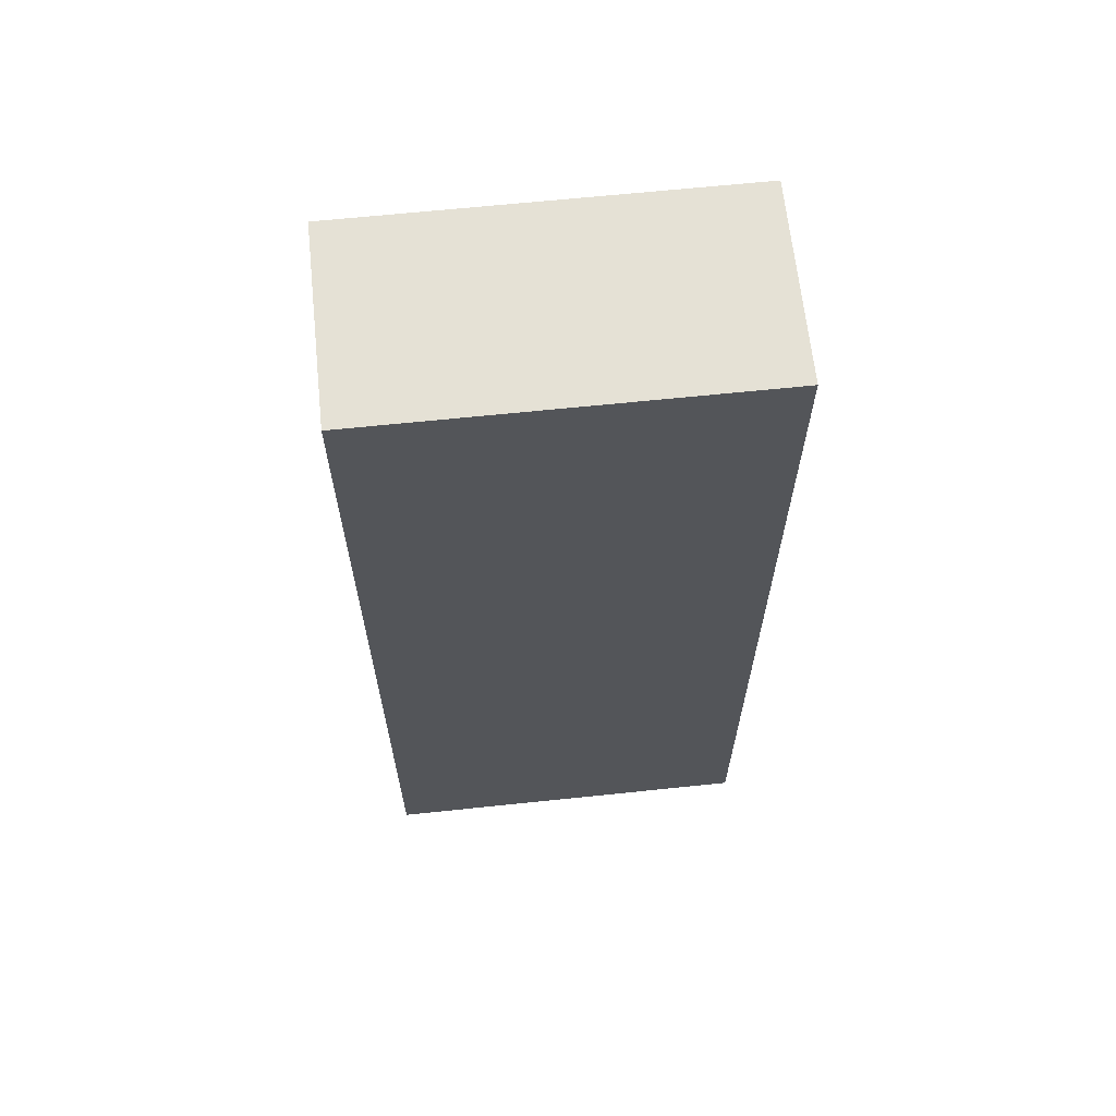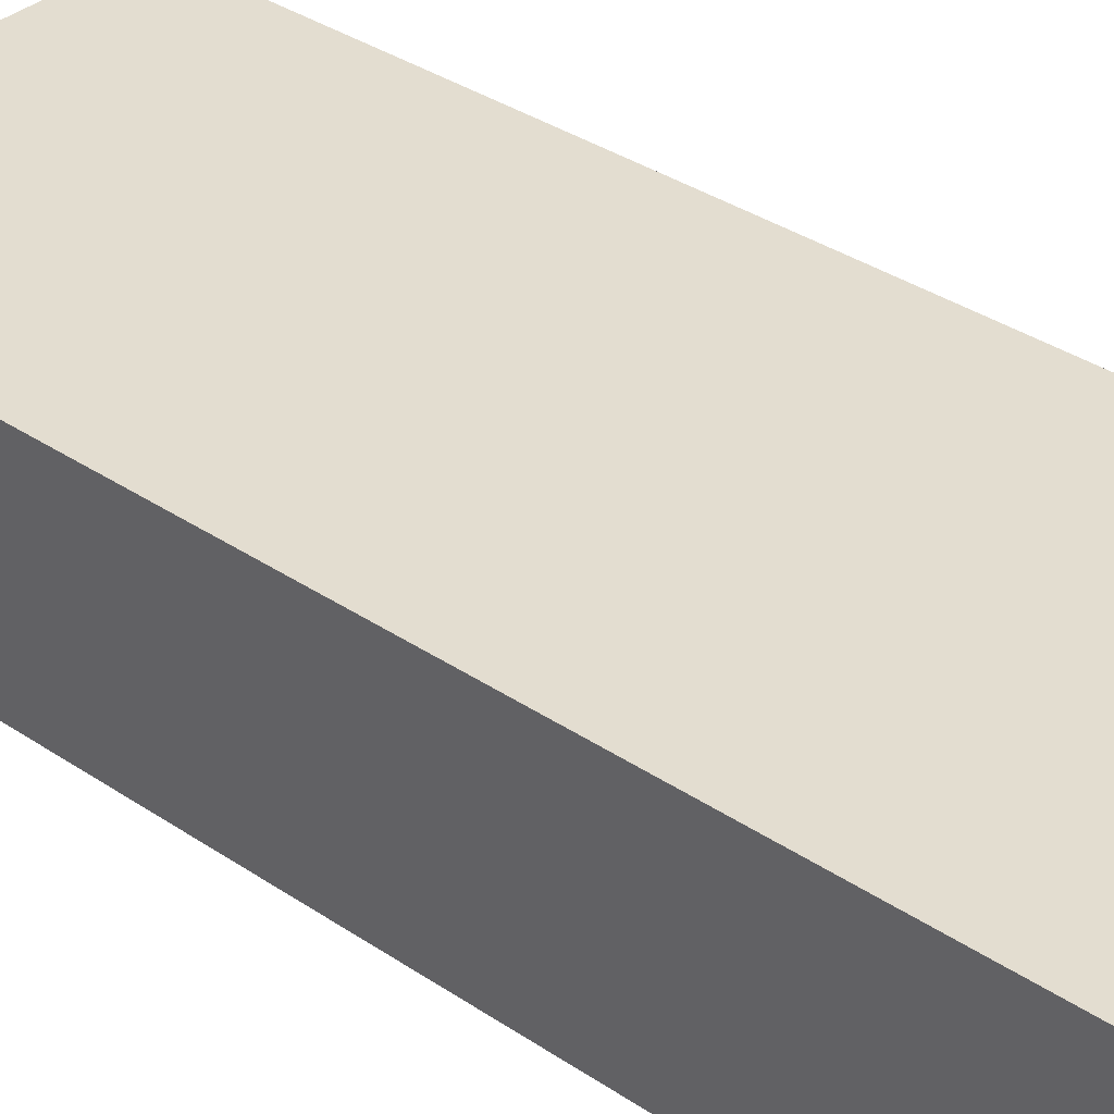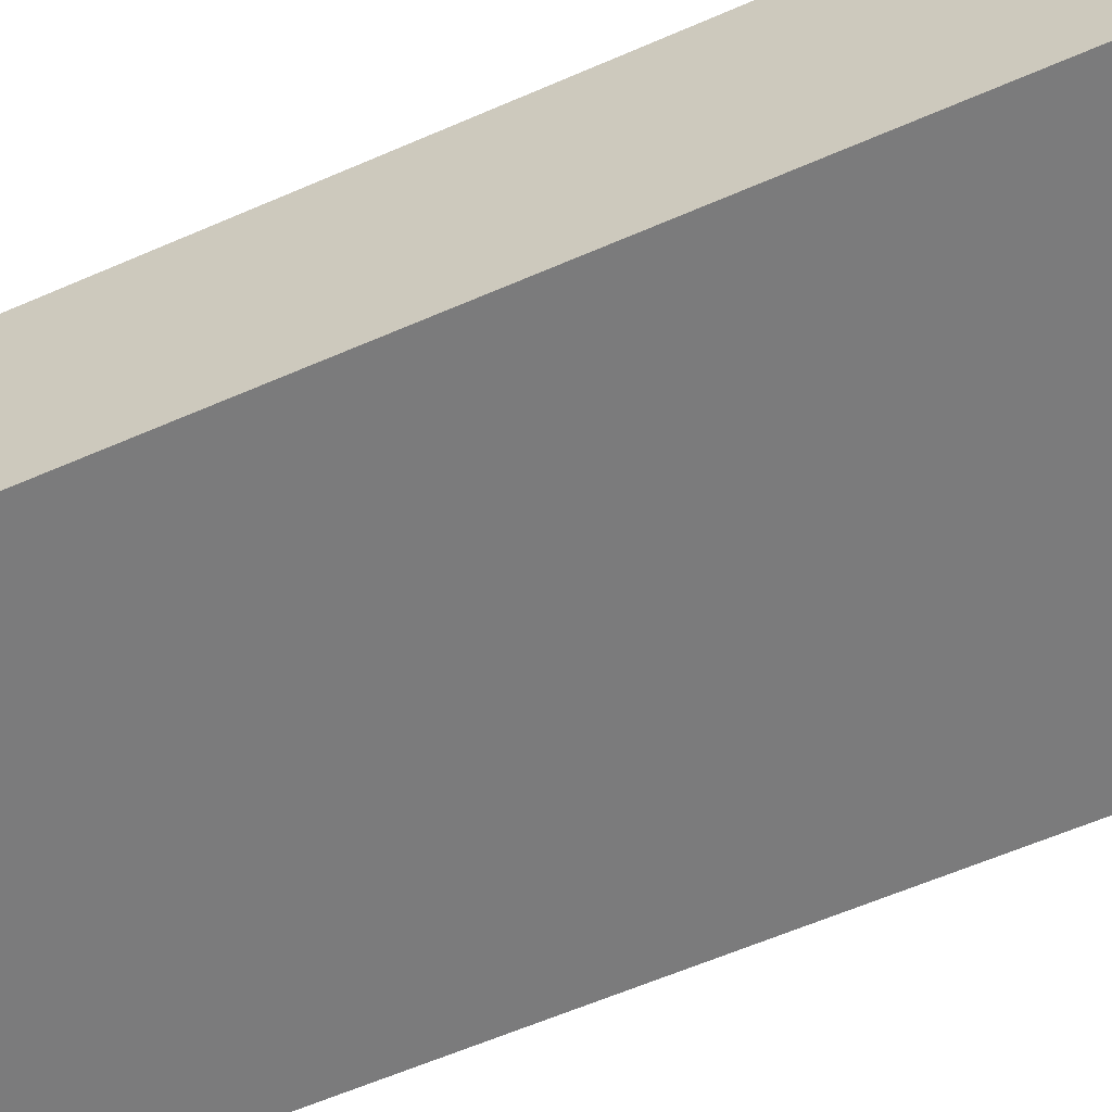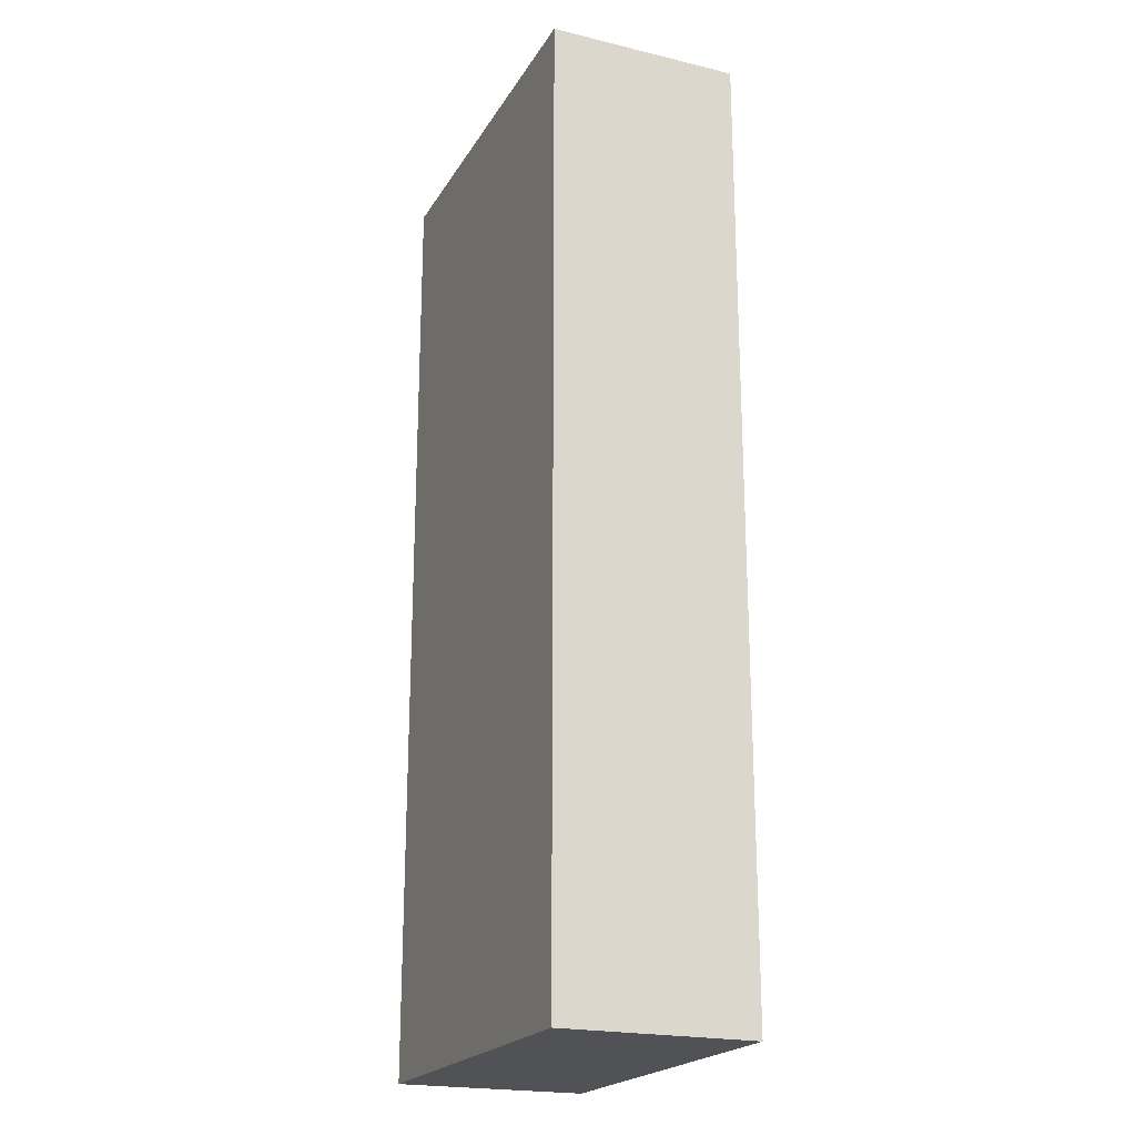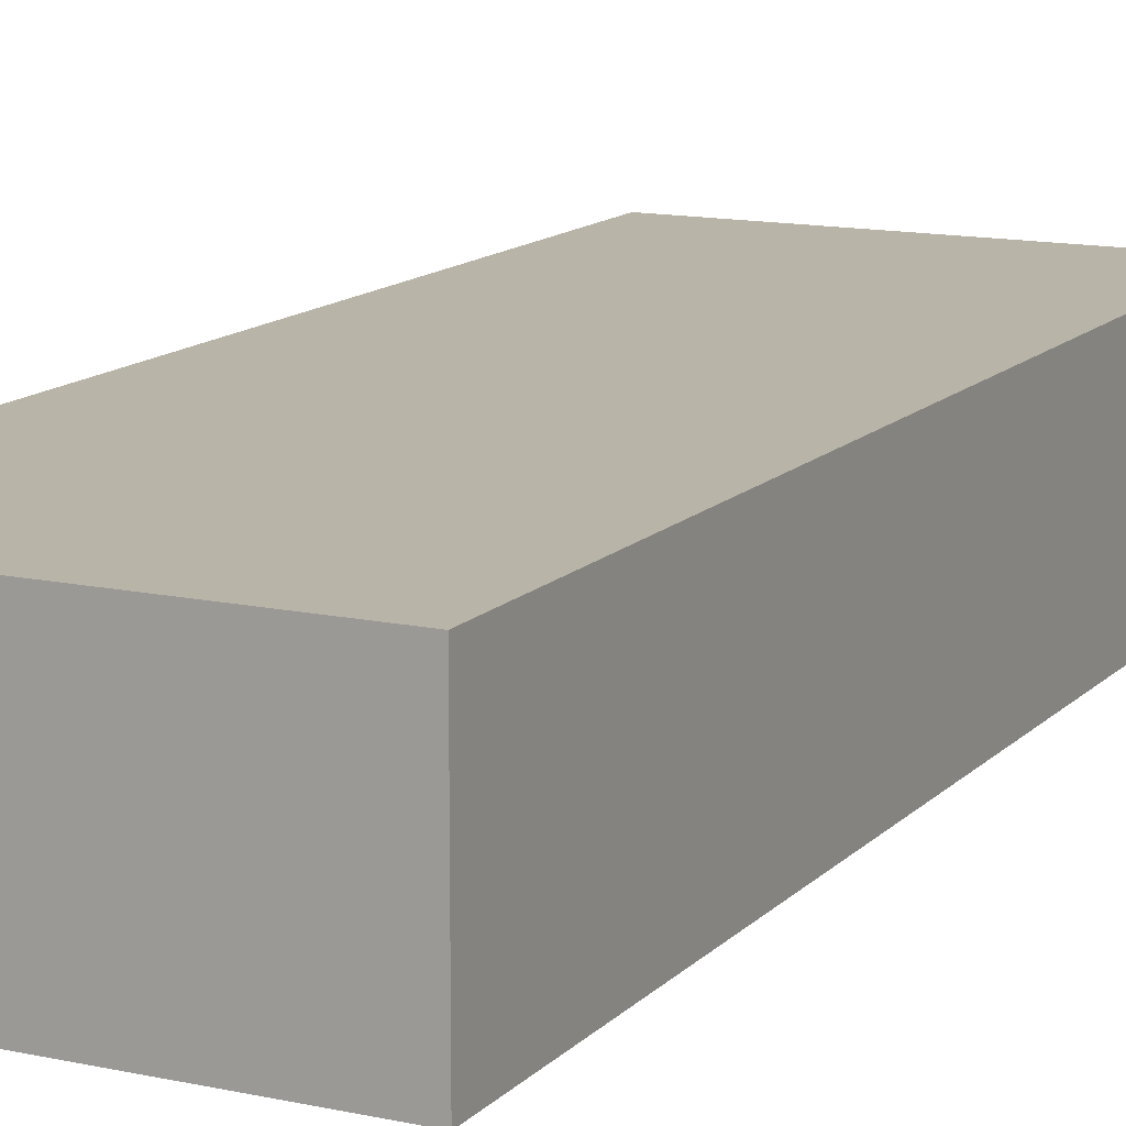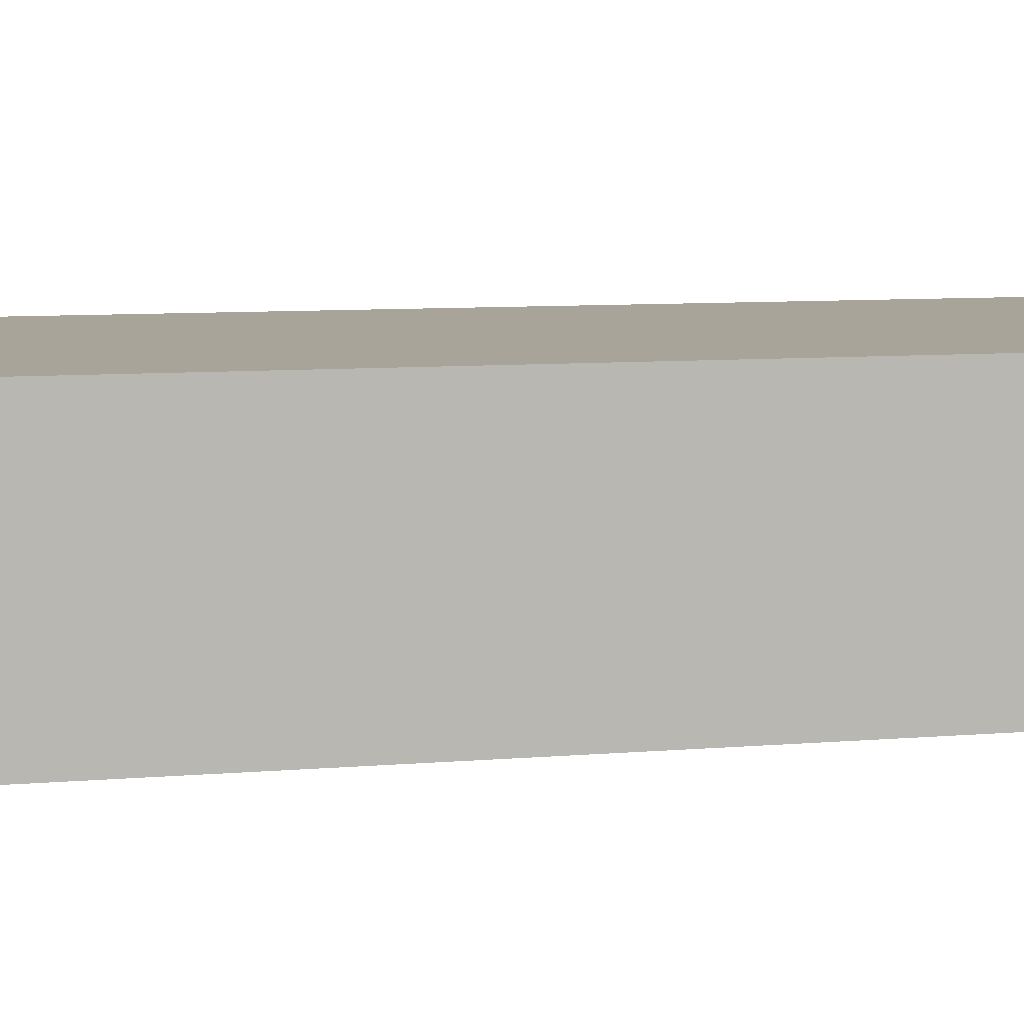
<metadata>
{"format":"obj","ext":"obj","renderer":"f3d","projection":"perspective","resolution":1024,"background":"white","views":[{"elev":65.1,"azim":-6.0,"up":"+Y"},{"elev":35.5,"azim":-48.4,"up":"+Z"},{"elev":-58.4,"azim":-65.5,"up":"+Z"},{"elev":-21.2,"azim":-113.0,"up":"+Y"},{"elev":13.2,"azim":-153.6,"up":"+Z"},{"elev":7.1,"azim":-105.4,"up":"+Z"}]}
</metadata>
<code>
v 0 0 1
v 2 0 1
v 0 5 1
v 2 5 1
v 0 5 0
v 2 5 0
v 0 0 0
v 2 0 0
f 1 2 3
f 3 2 4
f 3 4 5
f 5 4 6
f 5 6 7
f 7 6 8
f 7 8 1
f 1 8 2
f 2 8 4
f 4 8 6
f 7 1 5
f 5 1 3

</code>
